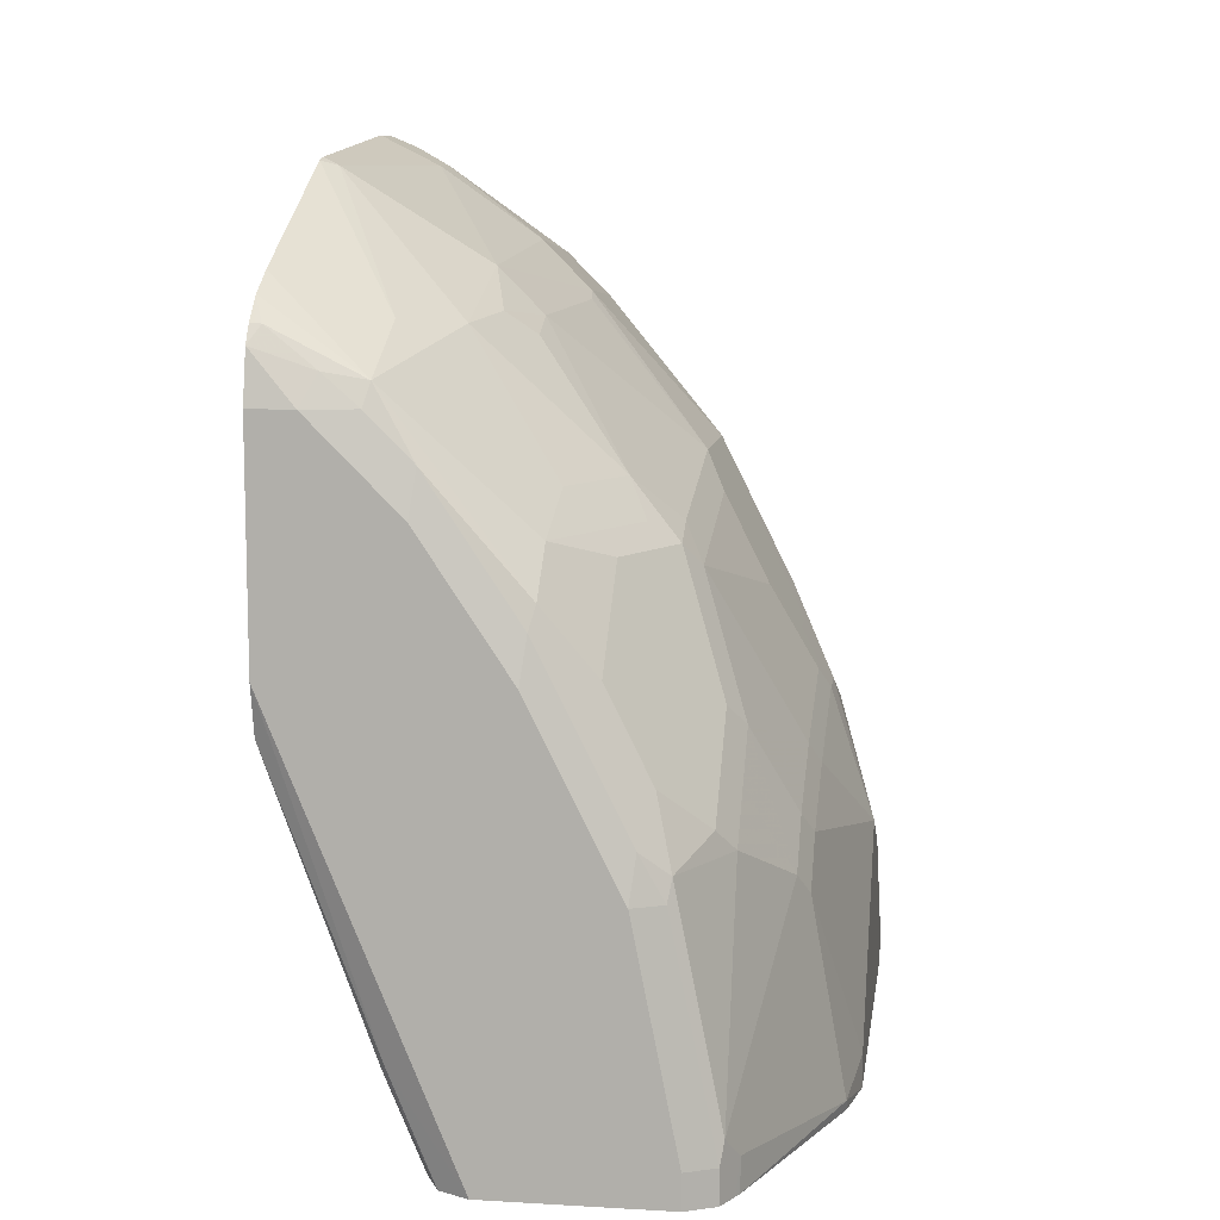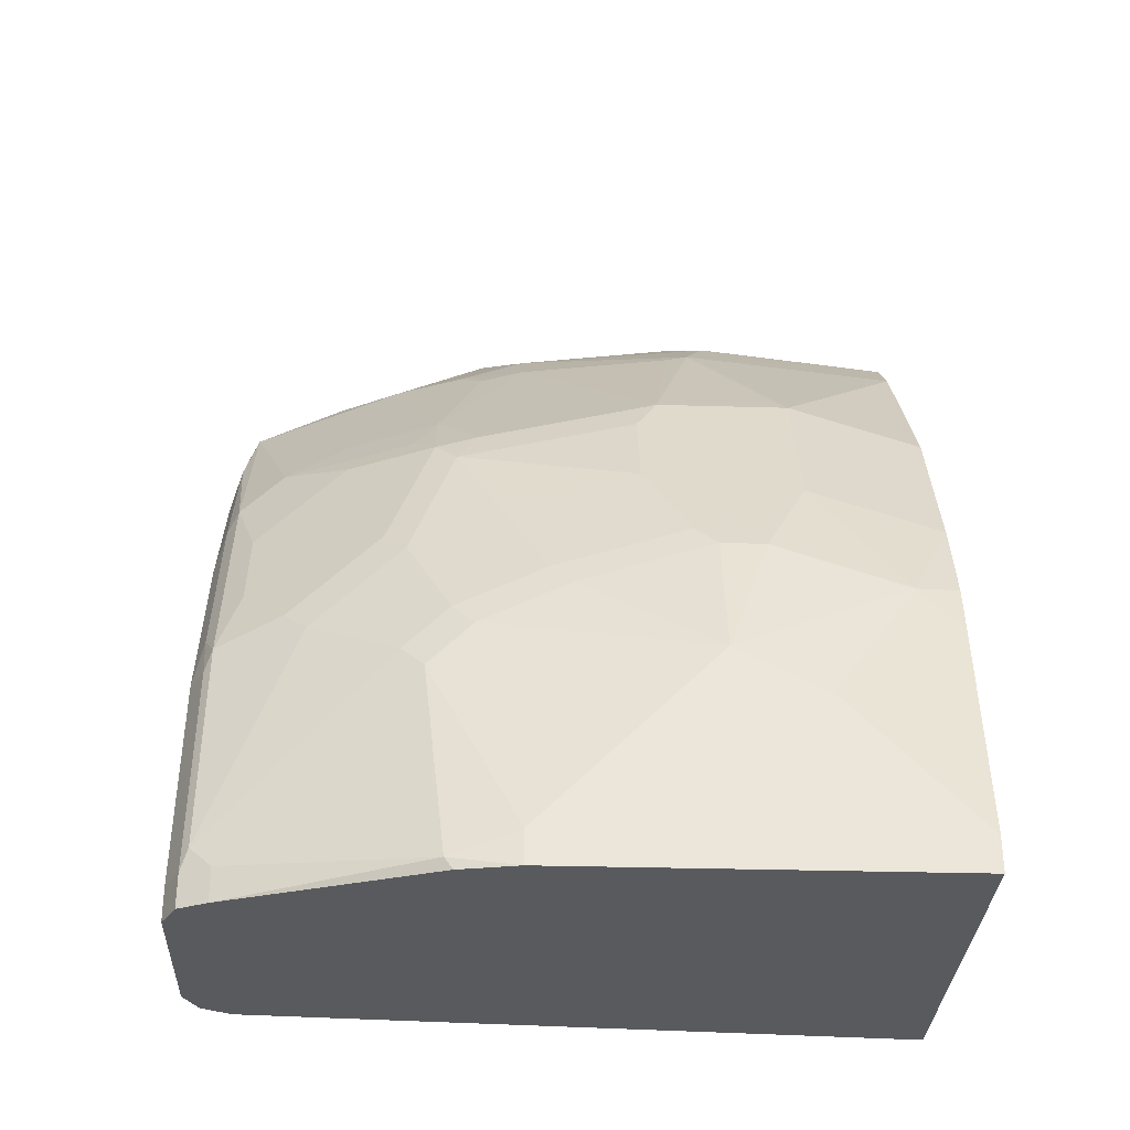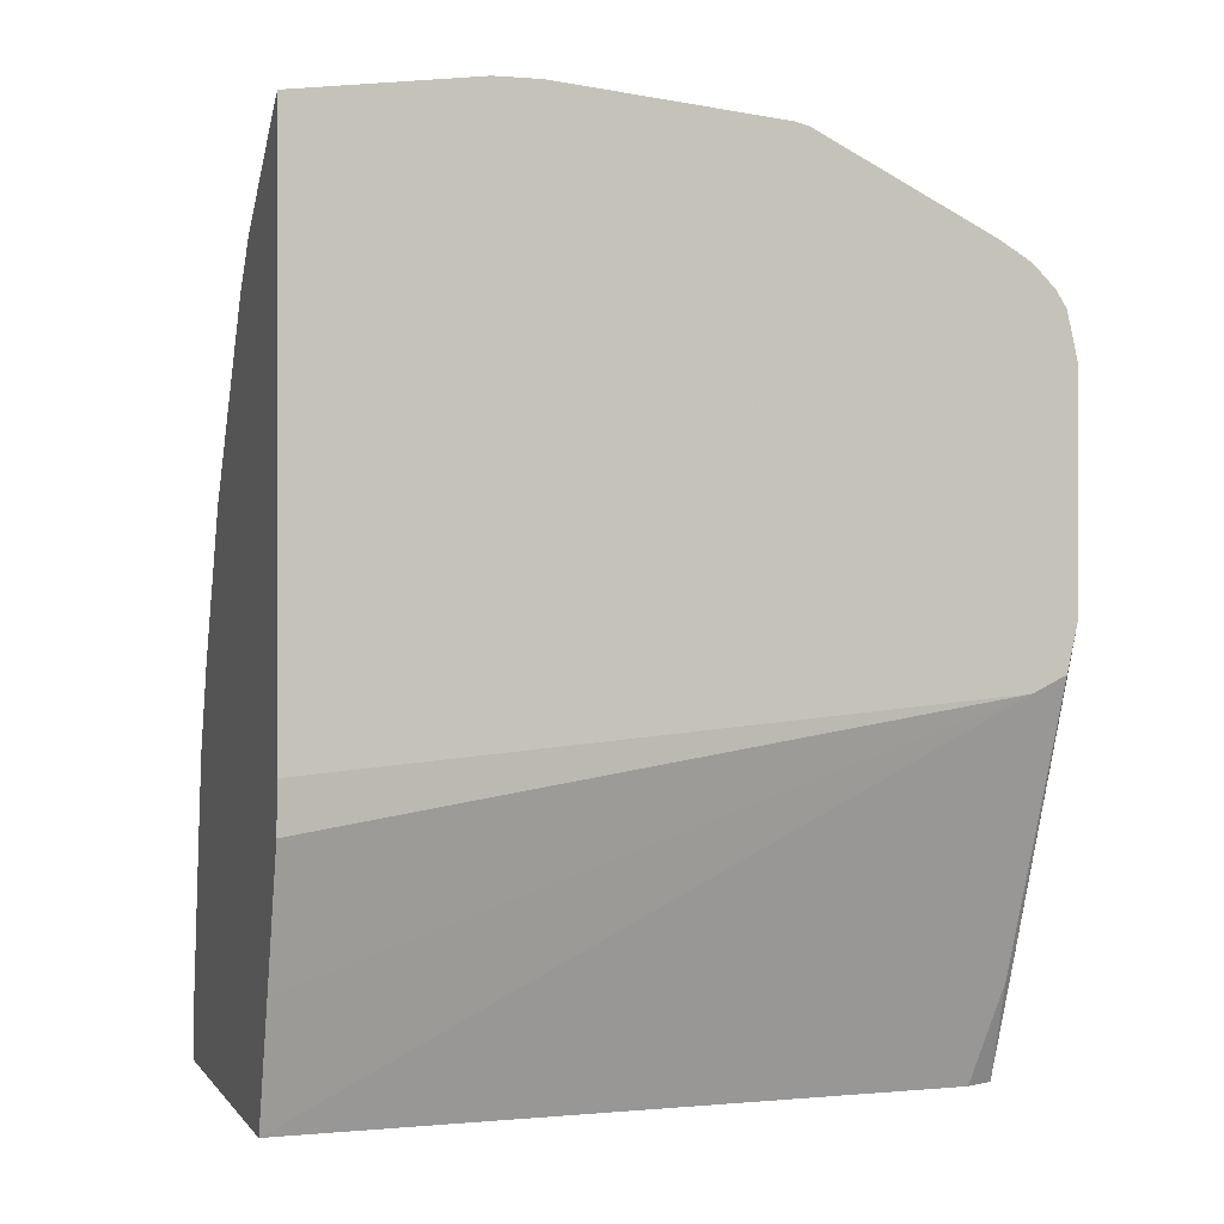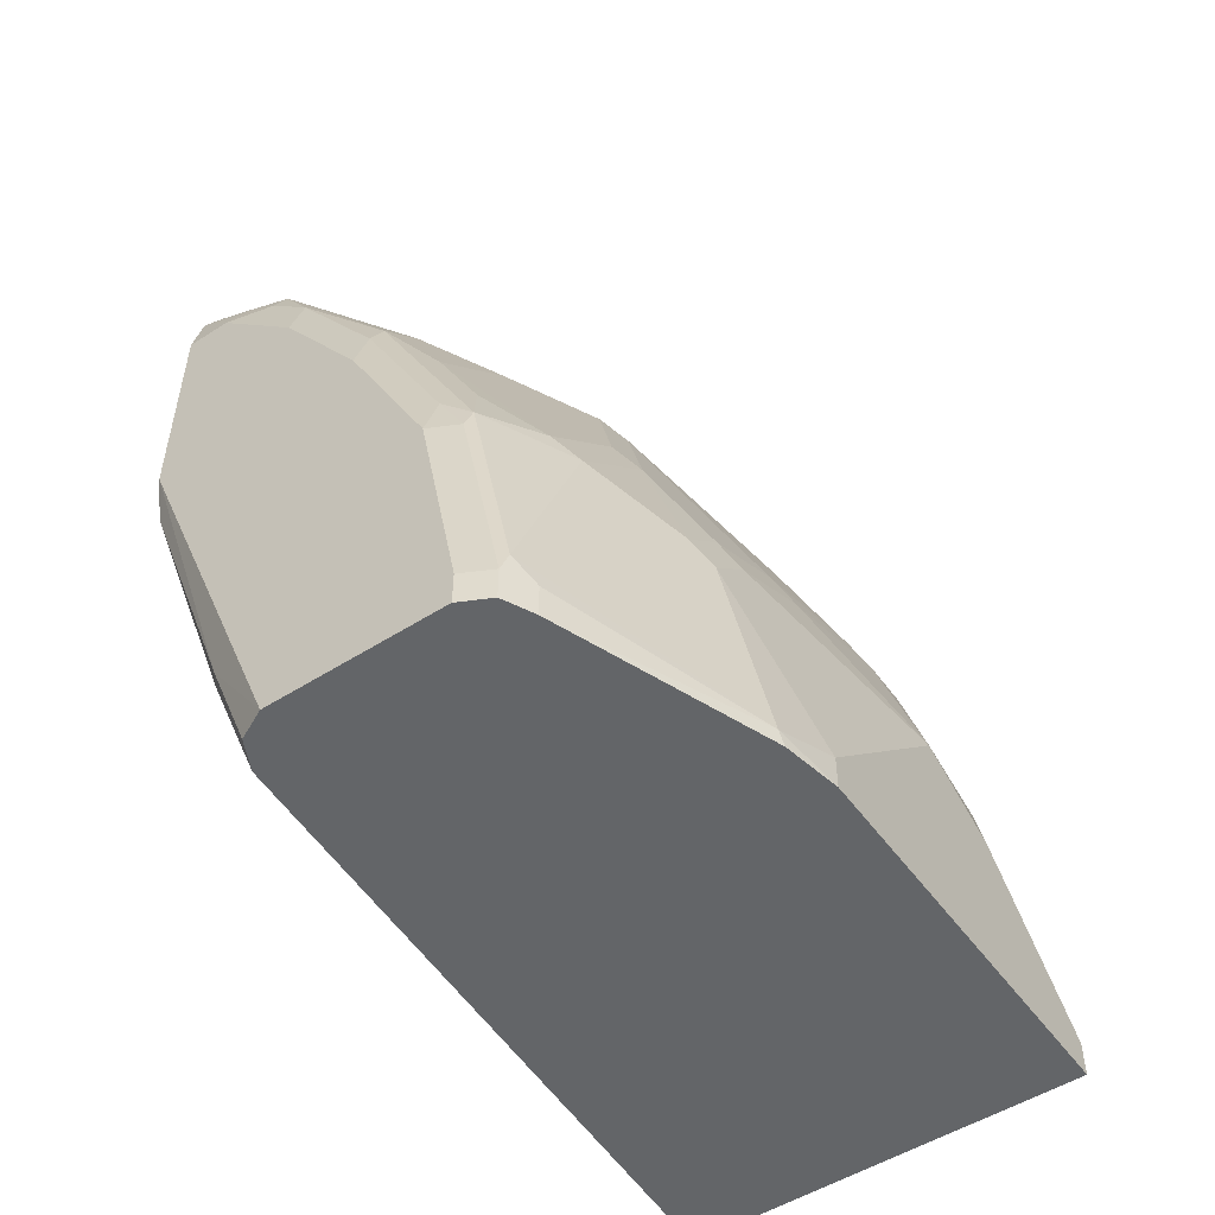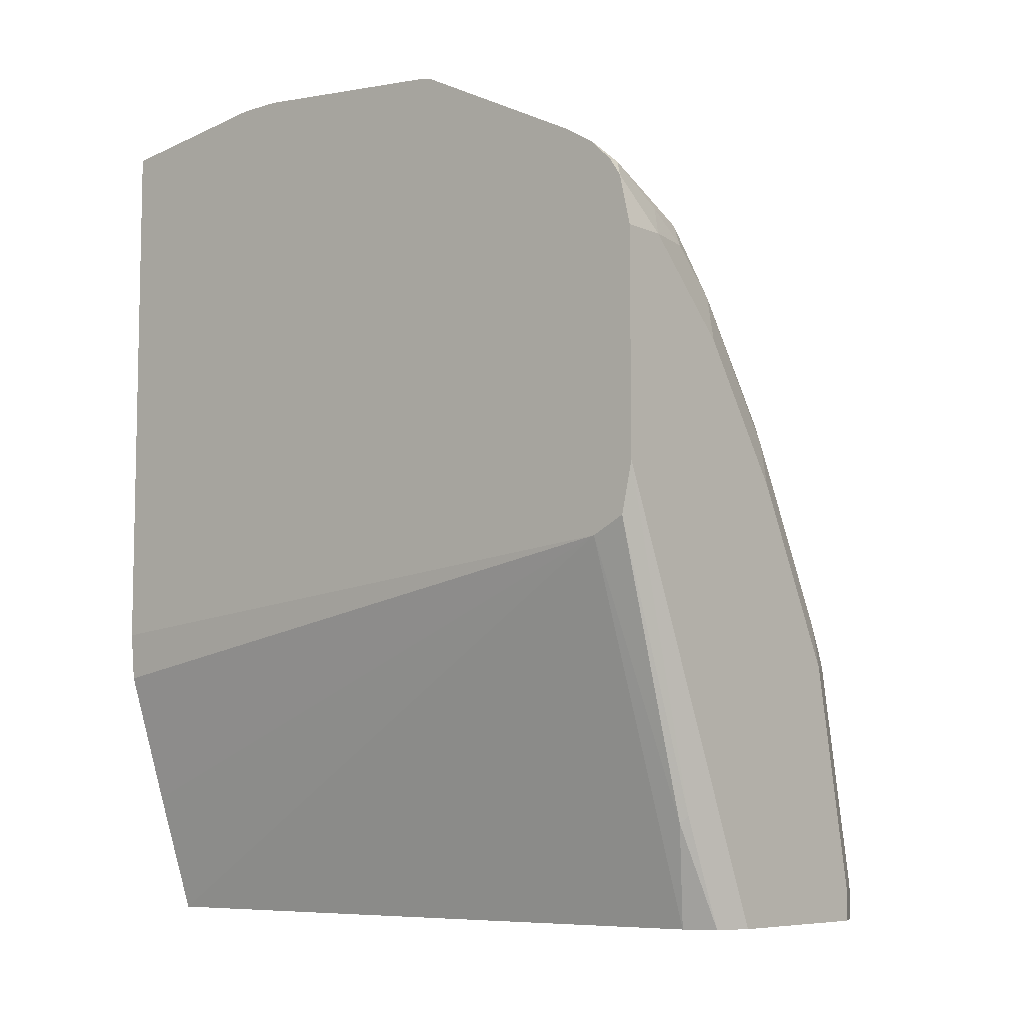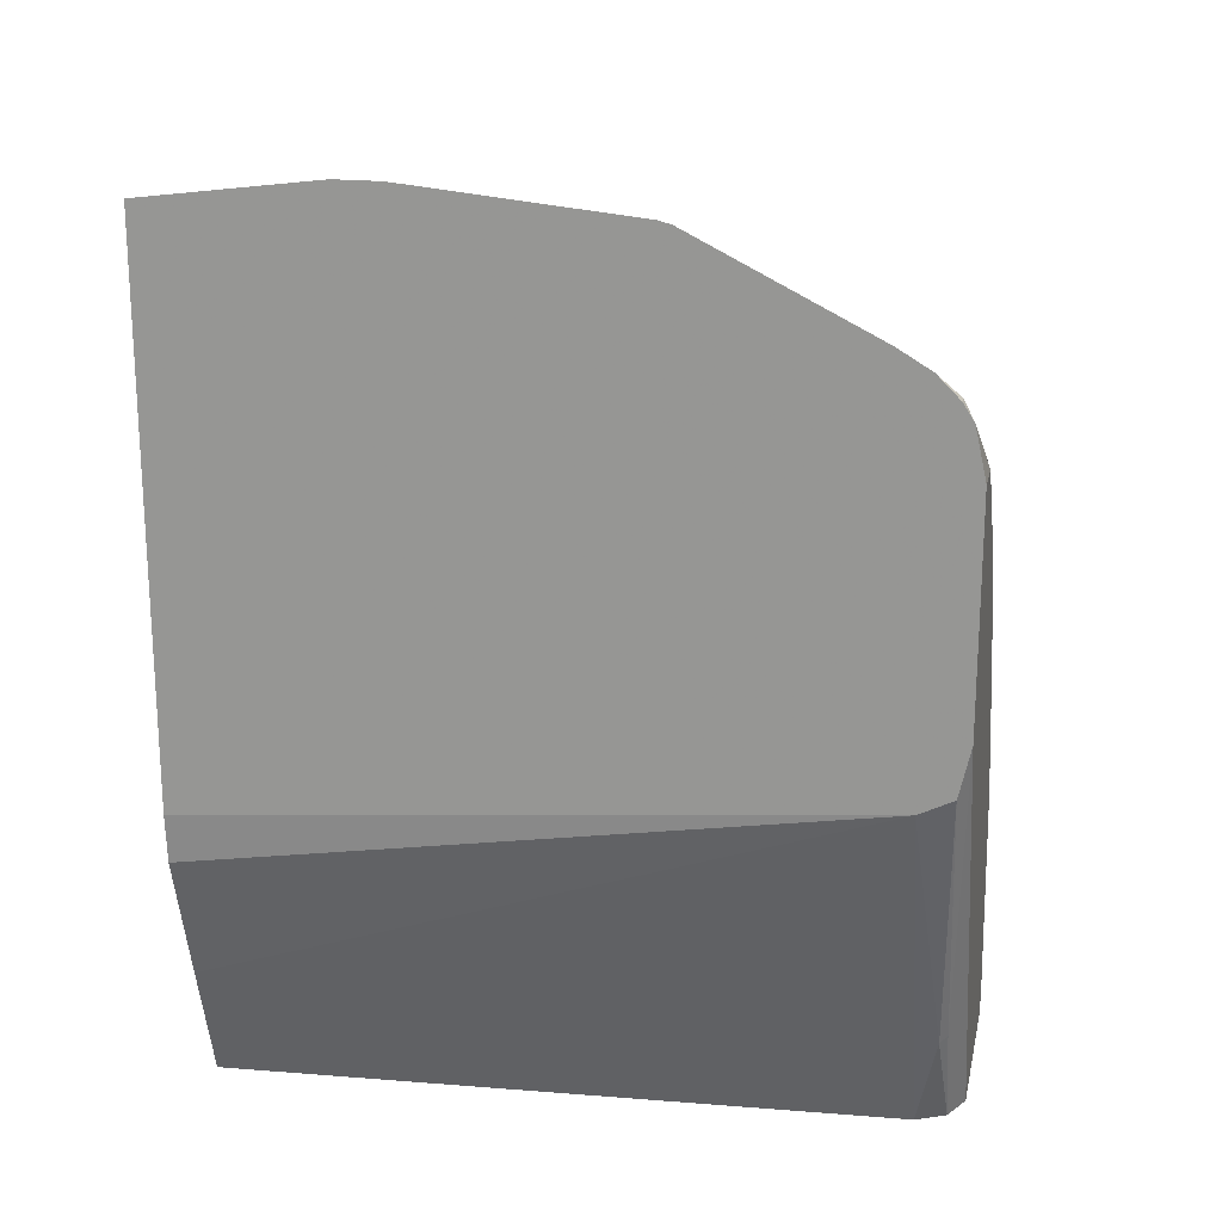
<metadata>
{"format":"obj","ext":"obj","renderer":"f3d","projection":"perspective","resolution":1024,"background":"white","views":[{"elev":9.7,"azim":-171.7,"up":"+Z"},{"elev":-31.3,"azim":-92.4,"up":"+Z"},{"elev":-0.2,"azim":72.9,"up":"+Z"},{"elev":-51.4,"azim":-145.2,"up":"+Z"},{"elev":-7.4,"azim":130.7,"up":"+Z"},{"elev":19.6,"azim":102.0,"up":"+Z"}]}
</metadata>
<code>
v -0.859 0.03825 0.009065
v -0.5247 0.03825 0.009065
v -0.859 0.03825 0.03831
v -0.859 0.3734 0.009065
v -0.4891 0.03825 0.1126
v -0.5602 0.5975 0.009065
v -0.4483 0.5975 0.3174
v -0.859 0.1494 0.1495
v -0.8216 0.03825 0.225
v -0.859 0.3734 0.03737
v -0.8496 0.4294 0.01874
v -0.8496 0.4222 0.009065
v -0.4518 0.03825 0.2246
v -0.5727 0.6224 0.009065
v -0.5322 0.6162 0.09341
v -0.4483 0.6254 0.3312
v -0.4483 0.03825 0.2652
v -0.8216 0.07475 0.2615
v -0.859 0.2241 0.1868
v -0.8125 0.03825 0.266
v -0.859 0.3362 0.07471
v -0.8216 0.4481 0.1868
v -0.7749 0.6162 0.05608
v -0.7842 0.5975 0.03737
v -0.7842 0.5975 0.009065
v -0.8123 0.4668 0.2054
v -0.5885 0.6303 0.009065
v -0.5353 0.6224 0.09963
v -0.4483 0.6255 0.3313
v -0.4483 0.03825 0.7281
v -0.8216 0.1868 0.2988
v -0.7842 0.03825 0.3361
v -0.7842 0.1494 0.3735
v -0.8216 0.2241 0.2988
v -0.8216 0.3362 0.2615
v -0.8216 0.4108 0.2241
v -0.859 0.2615 0.1495
v -0.7718 0.6224 0.03737
v -0.7812 0.6036 0.009065
v -0.7749 0.5415 0.2428
v -0.7376 0.6162 0.2428
v -0.8123 0.4294 0.2428
v -0.7749 0.4668 0.3175
v -0.7749 0.5041 0.2802
v -0.5976 0.6349 0.009065
v -0.4483 0.6349 0.3733
v -0.4483 0.1866 0.7468
v -0.4669 0.1681 0.7375
v -0.4606 0.03825 0.722
v -0.8092 0.1868 0.3237
v -0.784 0.03825 0.3368
v -0.7718 0.1494 0.3983
v -0.8092 0.2241 0.3237
v -0.8123 0.2428 0.3175
v -0.8123 0.3548 0.2802
v -0.7469 0.6349 0.03737
v -0.7718 0.6224 0.009065
v -0.7344 0.6224 0.2241
v -0.7096 0.6349 0.2241
v -0.7609 0.5602 0.2615
v -0.7142 0.6255 0.2615
v -0.7235 0.5975 0.2988
v -0.7002 0.6162 0.3175
v -0.7749 0.3921 0.3548
v -0.7376 0.4294 0.4294
v -0.7609 0.4855 0.3361
v -0.7469 0.6349 0.009065
v -0.4483 0.6349 0.5602
v -0.4483 0.2241 0.7468
v -0.498 0.1868 0.722
v -0.5353 0.1121 0.6847
v -0.5727 0.03825 0.6473
v -0.722 0.1494 0.4979
v -0.7967 0.1868 0.3486
v -0.7718 0.03825 0.3611
v -0.7967 0.2241 0.3486
v -0.7376 0.2802 0.4668
v -0.7749 0.2802 0.3921
v -0.6349 0.6349 0.3735
v -0.6862 0.5975 0.3735
v -0.6396 0.6255 0.4107
v -0.6442 0.6162 0.4294
v -0.722 0.4108 0.4606
v -0.7235 0.4481 0.4481
v -0.6862 0.5228 0.4481
v -0.4855 0.6349 0.5602
v -0.4483 0.6255 0.602
v -0.4483 0.4108 0.7281
v -0.4606 0.4108 0.722
v -0.498 0.2241 0.722
v -0.5789 0.2055 0.6628
v -0.6225 0.2241 0.6224
v -0.61 0.03825 0.61
v -0.722 0.2615 0.4979
v -0.722 0.03825 0.4606
v -0.7215 0.03825 0.4613
v -0.6473 0.07475 0.5726
v -0.5649 0.6255 0.5228
v -0.5602 0.6349 0.4855
v -0.6442 0.5788 0.4668
v -0.5322 0.6162 0.5789
v -0.61 0.3734 0.61
v -0.6847 0.4481 0.4979
v -0.7002 0.4668 0.4668
v -0.5275 0.6255 0.5602
v -0.498 0.6224 0.5851
v -0.4575 0.6162 0.6162
v -0.4483 0.6162 0.6162
v -0.4483 0.4213 0.7255
v -0.5727 0.3734 0.6473
v -0.5353 0.2988 0.6847
v -0.5322 0.5415 0.6162
v -0.5727 0.4855 0.61
v -0.6256 0.2428 0.6162
v -0.6473 0.5228 0.4979
v -0.4483 0.5707 0.6508
v -0.4483 0.597 0.635
v -0.4483 0.5979 0.6345
v -0.5882 0.4294 0.6162
v -0.6116 0.4108 0.5975
f 65 83 84
f 60 66 85
f 60 85 80
f 61 63 81
f 61 81 79
f 62 80 63
f 63 80 82
f 63 82 81
f 64 78 65
f 65 77 83
f 59 61 79
f 60 80 62
f 69 89 90
f 65 78 77
f 66 84 85
f 68 86 87
f 69 88 89
f 70 90 91
f 70 91 71
f 71 91 72
f 72 92 93
f 72 91 92
f 73 94 76
f 58 61 59
f 73 76 74
f 65 84 66
f 54 64 55
f 47 90 70
f 54 77 78
f 73 75 95
f 43 65 66
f 43 66 60
f 43 60 44
f 43 55 64
f 45 67 56
f 45 56 59
f 45 59 79
f 45 79 99
f 45 99 86
f 45 86 68
f 45 68 46
f 54 78 64
f 47 69 90
f 48 70 49
f 49 70 71
f 49 71 72
f 50 52 73
f 50 73 74
f 50 74 76
f 50 76 53
f 51 75 73
f 51 73 52
f 53 76 54
f 54 76 94
f 54 94 77
f 47 70 48
f 73 95 96
f 92 102 114
f 73 92 94
f 92 110 102
f 92 114 94
f 93 97 96
f 94 114 102
f 98 101 105
f 100 104 103
f 100 103 115
f 100 115 101
f 101 113 112
f 101 112 109
f 101 109 116
f 101 116 117
f 92 97 93
f 101 117 118
f 101 107 106
f 101 106 105
f 101 115 113
f 102 110 119
f 102 119 120
f 102 120 103
f 103 120 113
f 103 113 115
f 107 118 108
f 110 113 119
f 113 120 119
f 43 64 65
f 101 118 107
f 73 97 92
f 91 110 92
f 90 111 91
f 77 94 83
f 79 81 98
f 79 98 99
f 80 85 82
f 81 82 98
f 82 85 100
f 82 100 101
f 82 101 98
f 83 94 102
f 83 102 103
f 83 103 84
f 84 103 104
f 91 111 110
f 84 104 100
f 86 99 98
f 86 98 105
f 86 105 106
f 86 106 87
f 87 106 107
f 87 107 108
f 88 109 89
f 89 110 111
f 89 111 90
f 89 109 112
f 89 112 113
f 89 113 110
f 84 100 85
f 42 55 43
f 73 96 97
f 41 62 63
f 2 6 7
f 2 7 5
f 3 9 8
f 4 10 11
f 4 11 12
f 5 7 13
f 6 14 15
f 6 15 7
f 7 16 29
f 7 29 46
f 7 46 68
f 7 68 87
f 1 14 6
f 7 87 108
f 7 118 117
f 7 117 116
f 7 116 109
f 7 109 88
f 7 88 69
f 7 69 47
f 7 47 30
f 7 30 17
f 7 17 13
f 7 15 16
f 8 9 18
f 8 18 19
f 7 108 118
f 9 20 18
f 1 27 14
f 1 67 45
f 1 2 5
f 1 5 13
f 1 13 17
f 1 17 30
f 1 30 49
f 1 49 72
f 1 72 93
f 1 93 96
f 1 96 95
f 1 95 75
f 1 75 51
f 1 51 32
f 1 45 27
f 1 32 20
f 1 9 3
f 1 3 8
f 1 8 19
f 1 19 37
f 1 37 21
f 1 21 10
f 1 10 4
f 1 4 12
f 1 12 25
f 1 25 39
f 1 39 57
f 1 57 67
f 1 20 9
f 41 63 61
f 1 6 2
f 10 22 11
f 27 45 28
f 28 45 46
f 28 46 29
f 30 47 48
f 30 48 49
f 31 33 50
f 31 50 53
f 31 53 34
f 32 51 33
f 33 51 52
f 33 52 50
f 34 53 54
f 26 44 40
f 34 54 35
f 35 55 36
f 36 55 42
f 38 56 67
f 38 67 57
f 38 57 39
f 38 41 58
f 38 58 59
f 38 59 56
f 40 44 60
f 40 60 41
f 41 61 58
f 10 21 22
f 35 54 55
f 26 43 44
f 41 60 62
f 26 36 42
f 26 42 43
f 11 24 25
f 11 25 12
f 11 22 26
f 11 26 23
f 14 27 28
f 14 28 15
f 15 28 29
f 15 29 16
f 18 31 19
f 18 20 32
f 18 32 33
f 18 33 31
f 11 23 24
f 19 34 35
f 19 31 34
f 24 39 25
f 23 41 38
f 23 40 41
f 23 39 24
f 23 26 40
f 22 37 36
f 22 36 26
f 21 37 22
f 19 36 37
f 19 35 36
f 23 38 39

</code>
